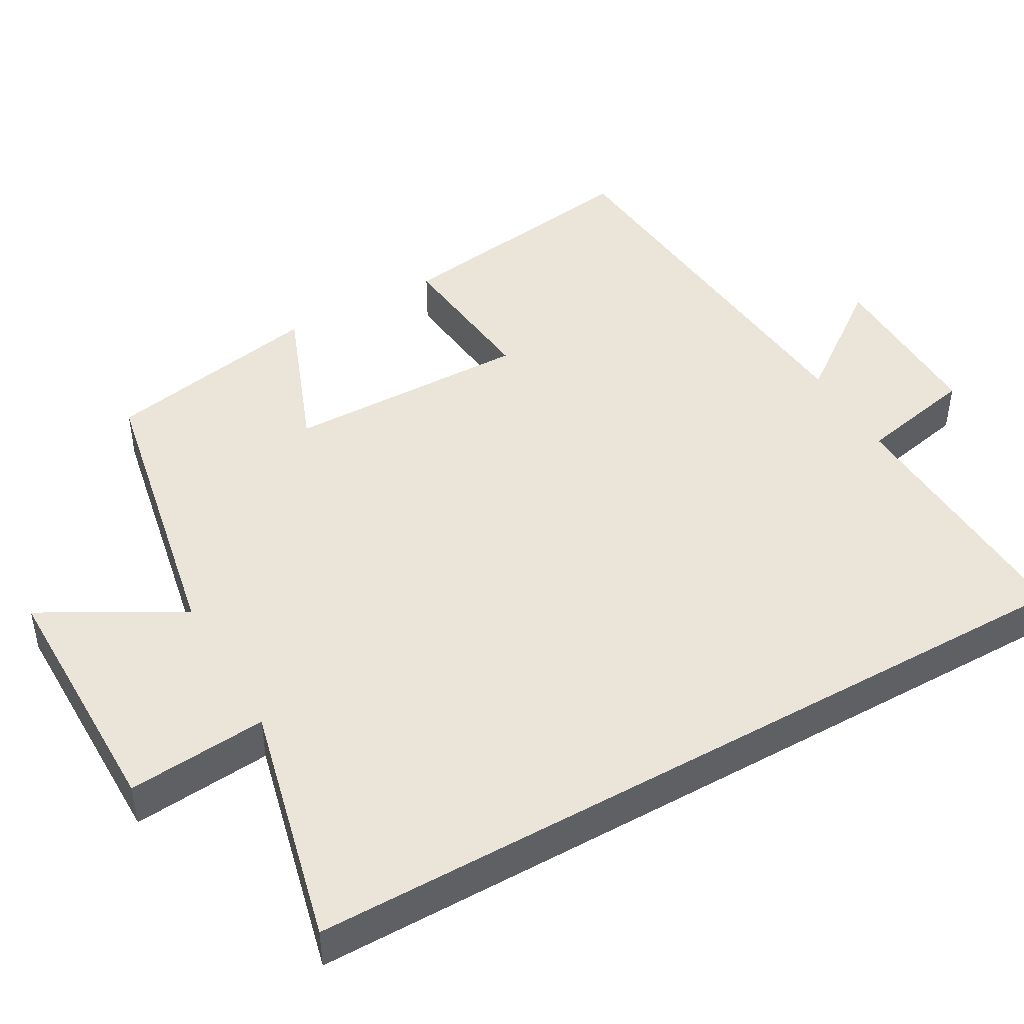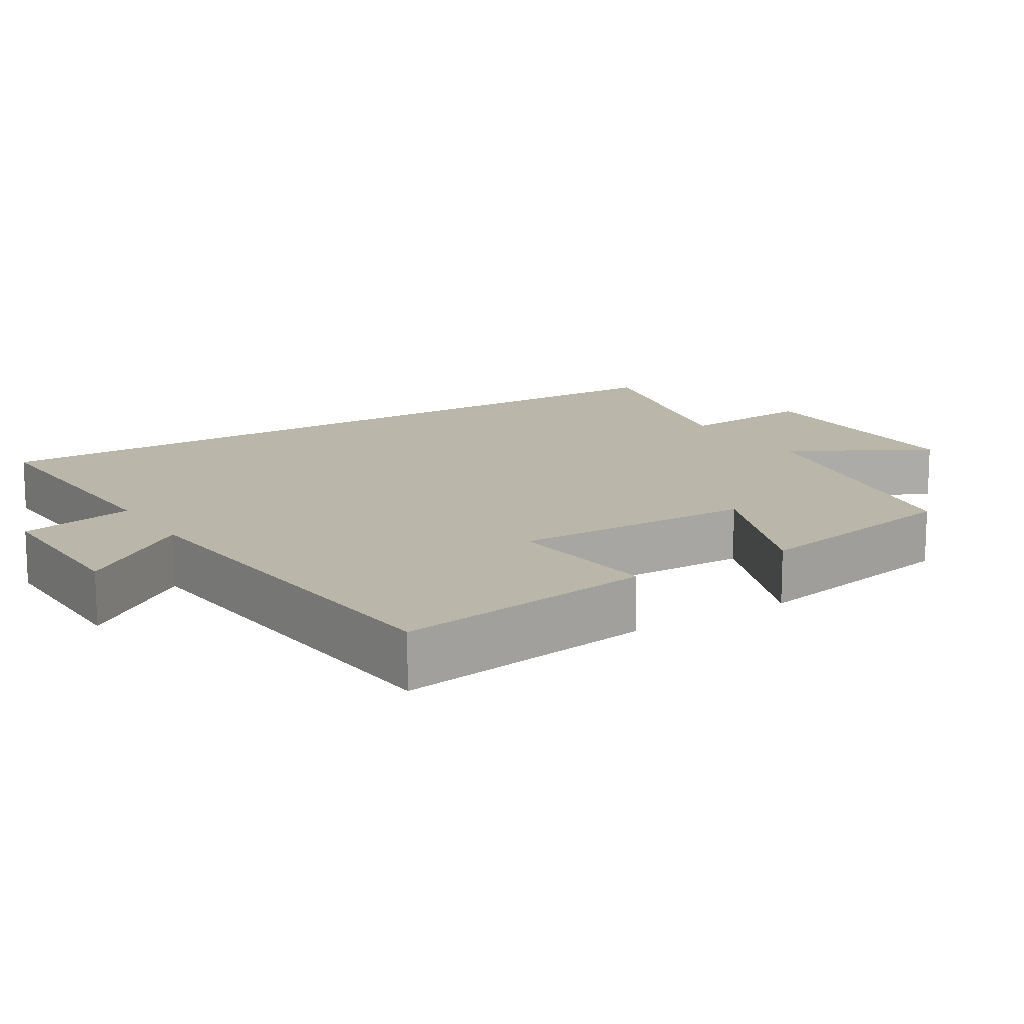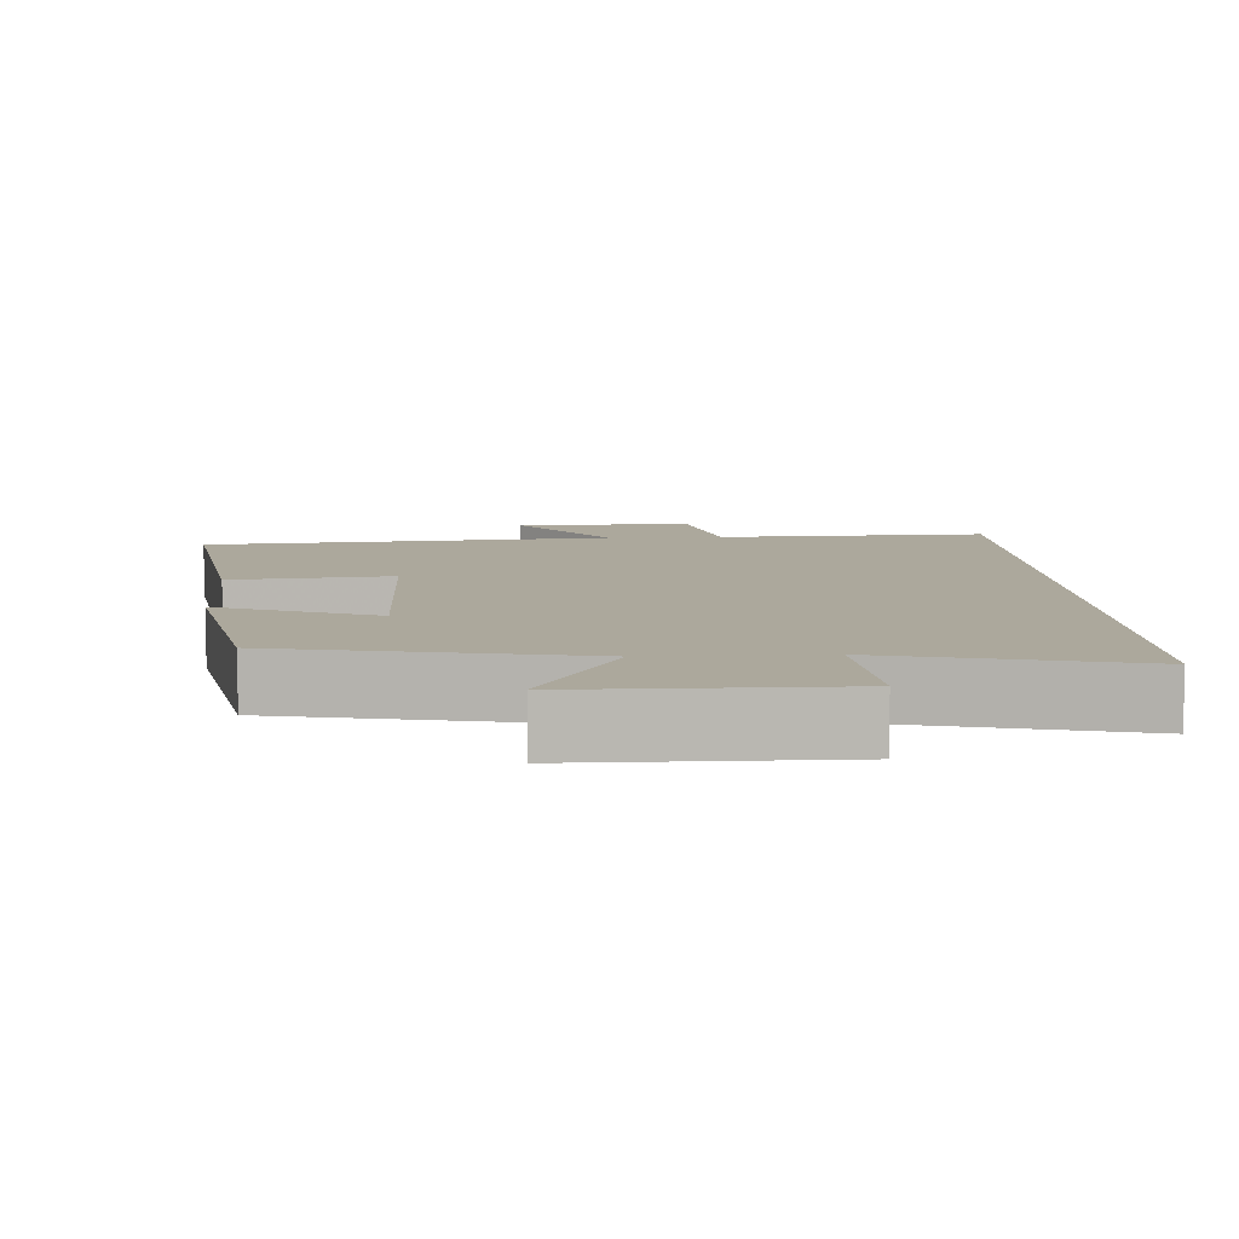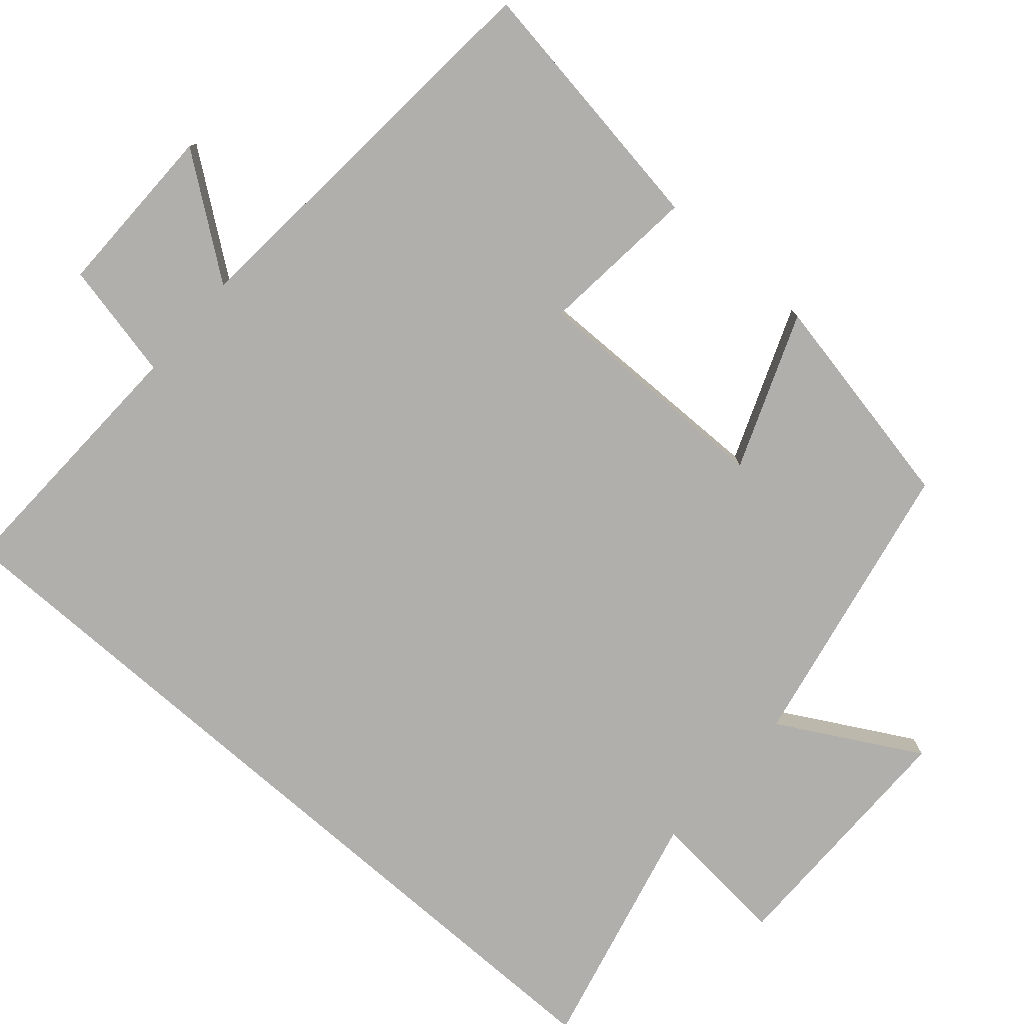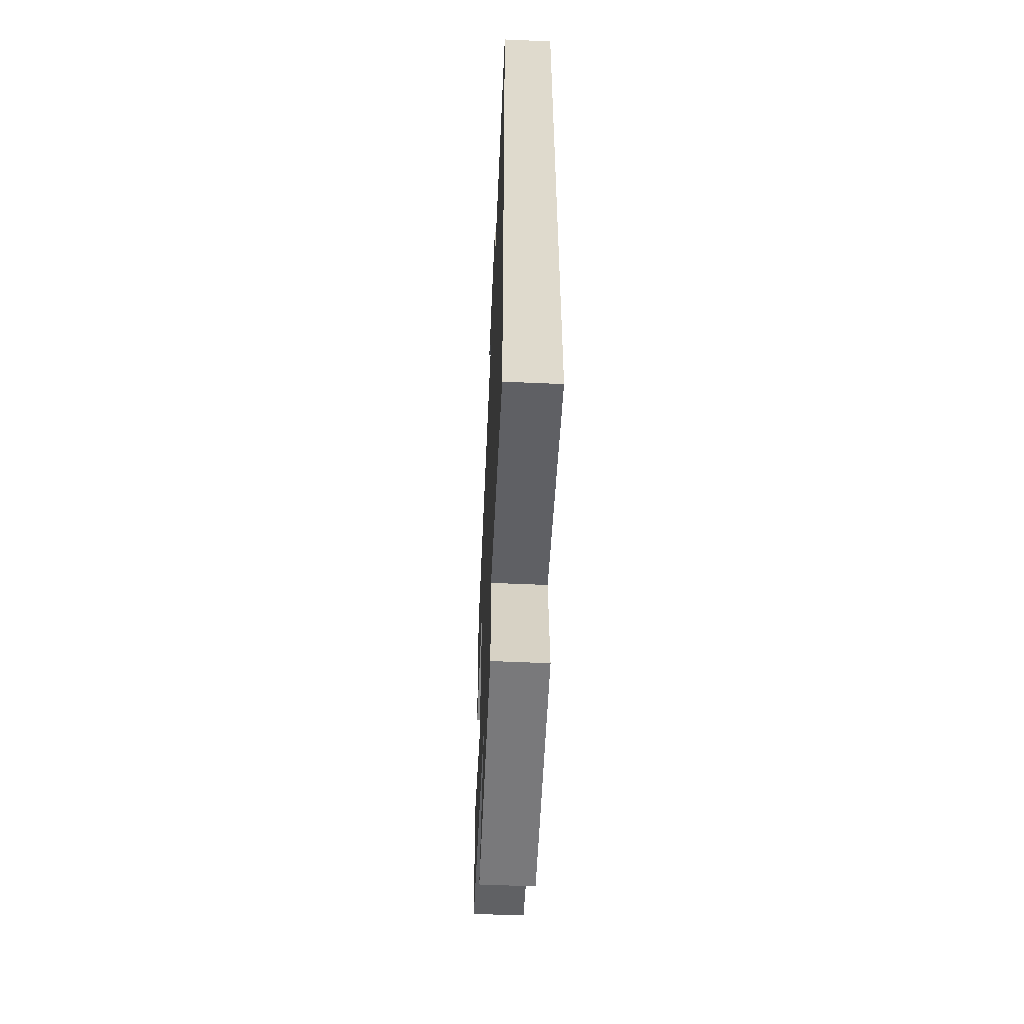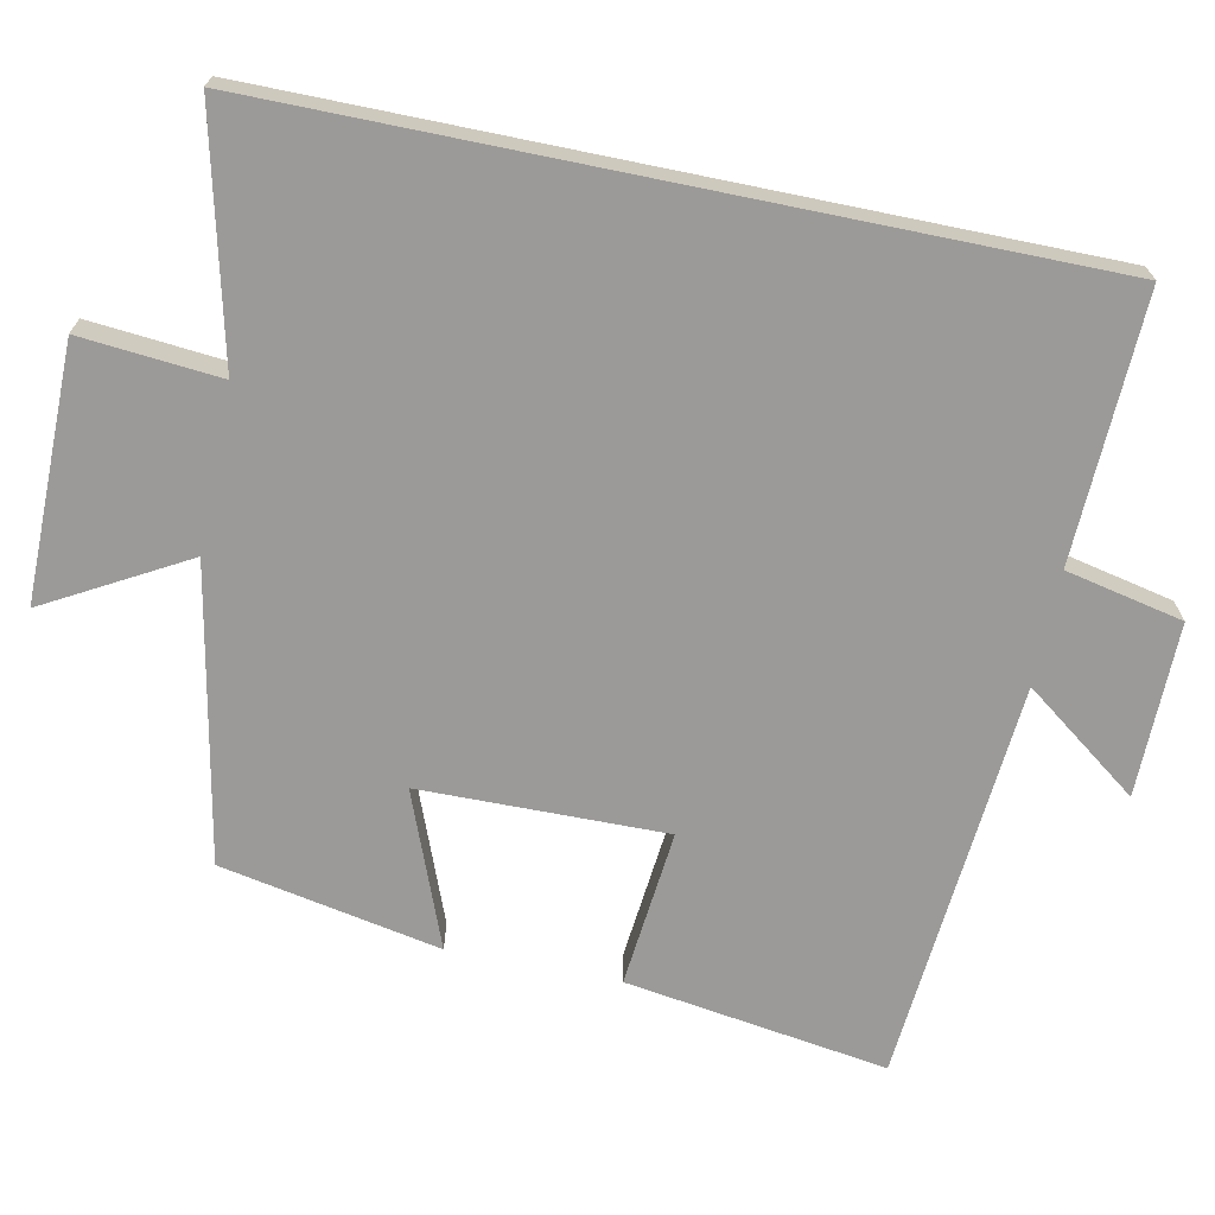
<metadata>
{"format":"obj","ext":"obj","renderer":"f3d","projection":"perspective","resolution":1024,"background":"white","views":[{"elev":45.4,"azim":-119.7,"up":"+Y"},{"elev":14.1,"azim":57.9,"up":"+Y"},{"elev":8.5,"azim":176.7,"up":"+Y"},{"elev":-78.2,"azim":48.9,"up":"+Y"},{"elev":-57.9,"azim":-92.6,"up":"+Z"},{"elev":-69.3,"azim":-101.6,"up":"+Y"}]}
</metadata>
<code>
v -0.5 0.07 0.513
v -0.141 0.07 0.5
v -0.107 0.07 0.658
v 0.127 0.07 0.656
v 0.011 0.07 0.5
v 0.553 0.07 0.455
v 0.5 0.07 0.102
v 0.288 0.07 0.123
v 0.292 0.07 -0.207
v 0.5 0.07 -0.126
v 0.442 0.07 -0.422
v 0.047 0.07 -0.5
v 0.152 0.07 -0.688
v -0.19 0.07 -0.688
v -0.173 0.07 -0.5
v -0.5 0.07 -0.579
v -0.5 0 0.513
v -0.141 0 0.5
v -0.107 0 0.658
v 0.127 0 0.656
v 0.011 0 0.5
v 0.553 0 0.455
v 0.5 0 0.102
v 0.288 0 0.123
v 0.292 0 -0.207
v 0.5 0 -0.126
v 0.442 0 -0.422
v 0.047 0 -0.5
v 0.152 0 -0.688
v -0.19 0 -0.688
v -0.173 0 -0.5
v -0.5 0 -0.579
f 15 16 1 2
f 12 13 14 15
f 9 10 11 12
f 8 9 12 15
f 5 6 7 8
f 5 8 15 2
f 2 3 4 5
f 18 17 32 31
f 31 30 29 28
f 28 27 26 25
f 31 28 25 24
f 24 23 22 21
f 18 31 24 21
f 21 20 19 18
f 1 17 18 2
f 2 18 19 3
f 3 19 20 4
f 4 20 21 5
f 5 21 22 6
f 6 22 23 7
f 7 23 24 8
f 8 24 25 9
f 9 25 26 10
f 10 26 27 11
f 11 27 28 12
f 12 28 29 13
f 13 29 30 14
f 14 30 31 15
f 15 31 32 16
f 16 32 17 1

</code>
